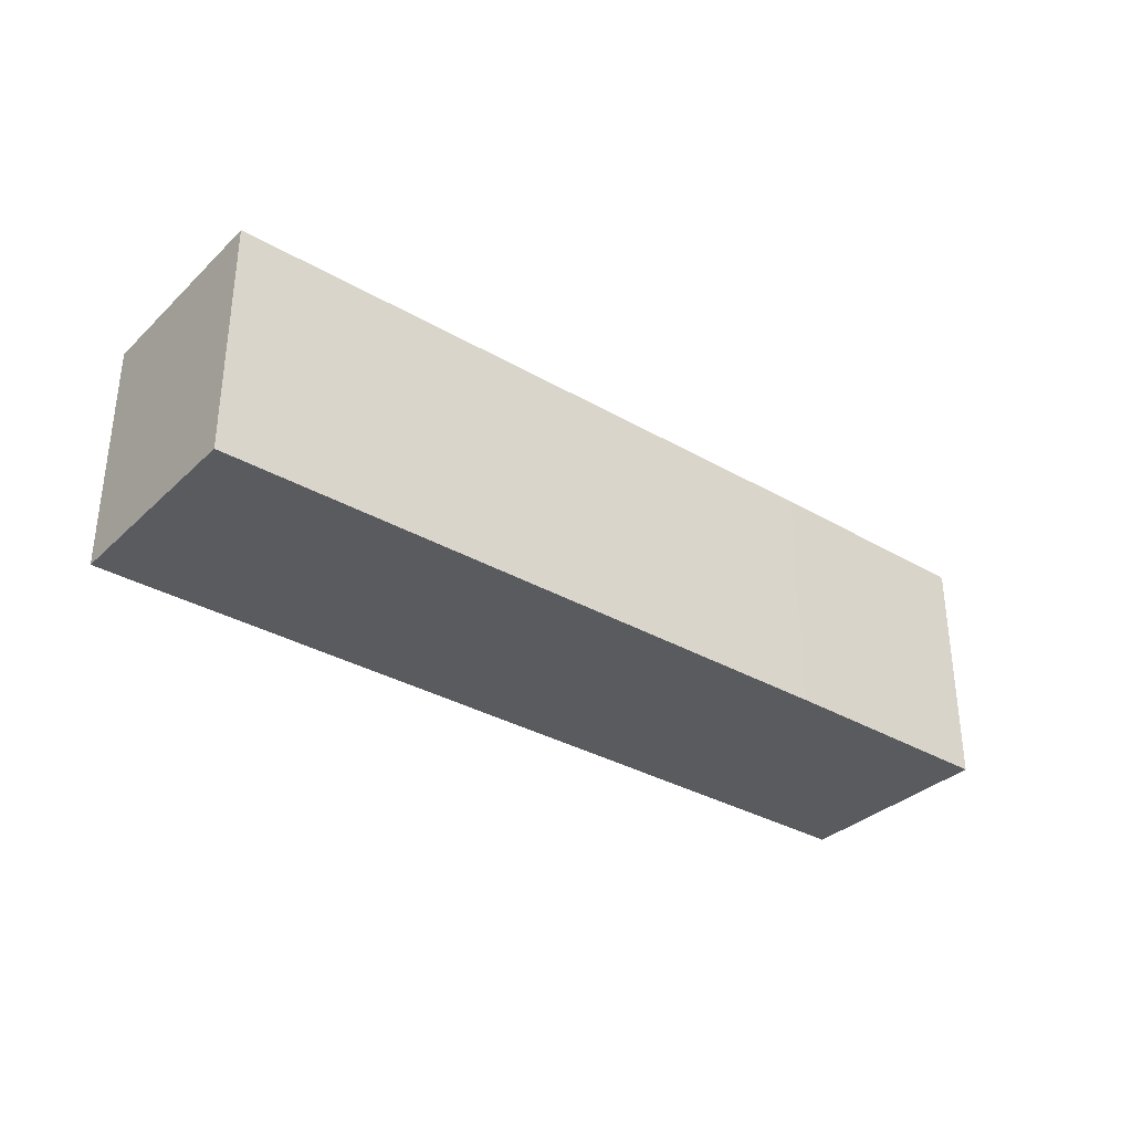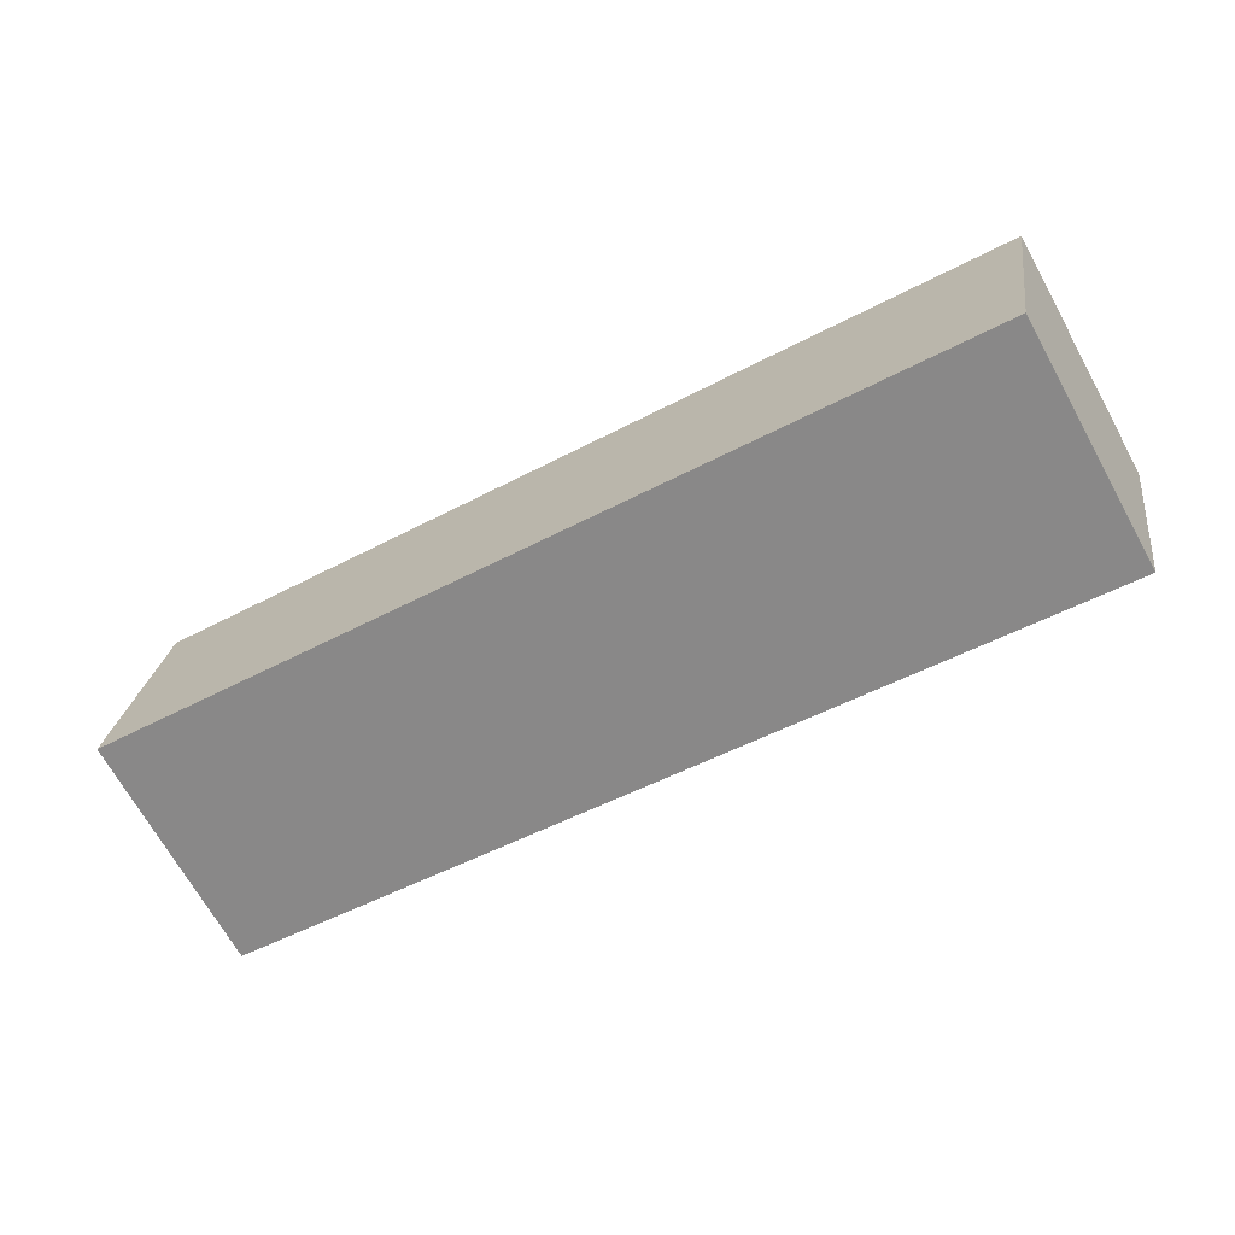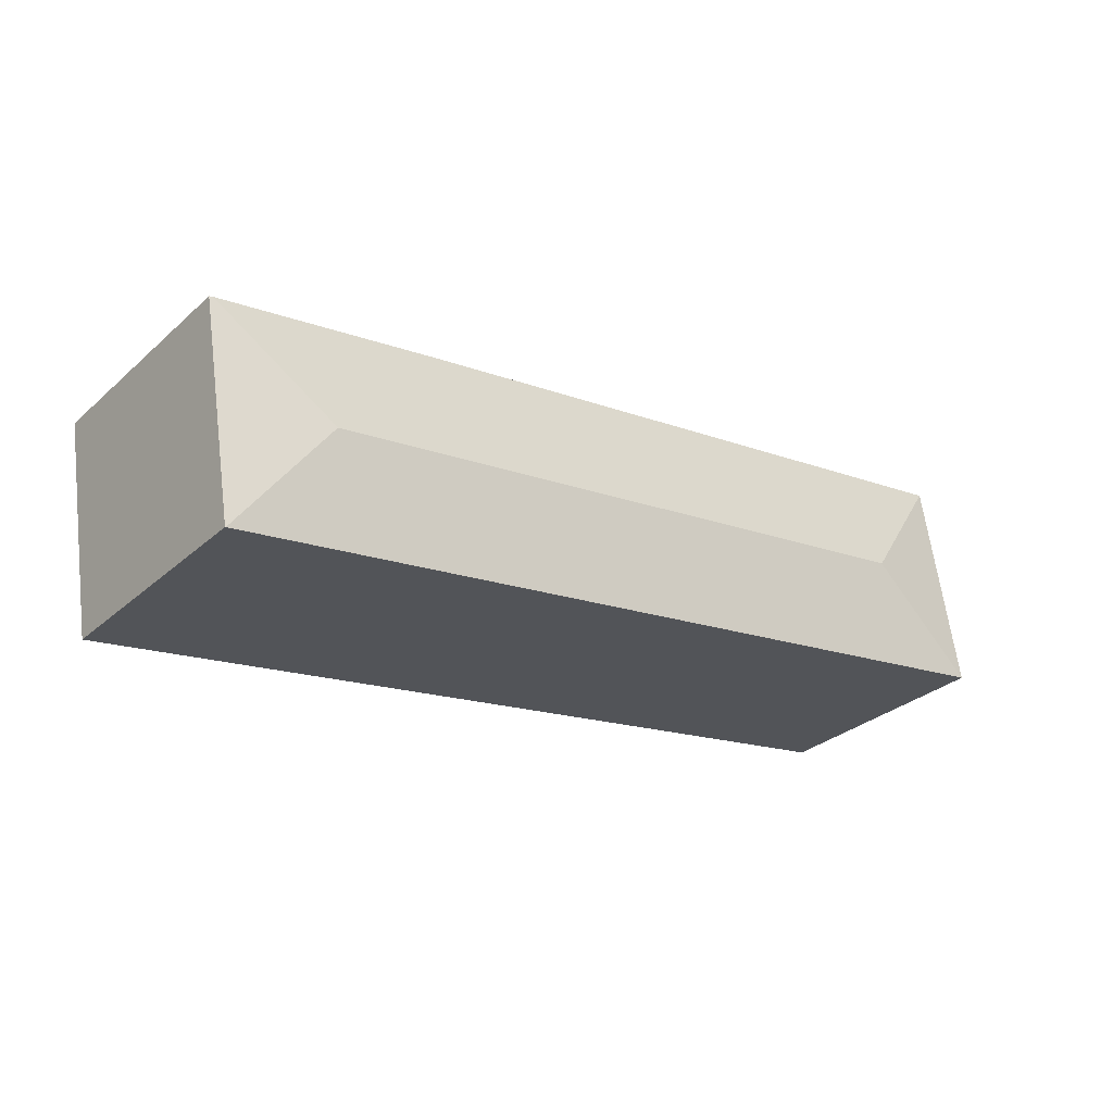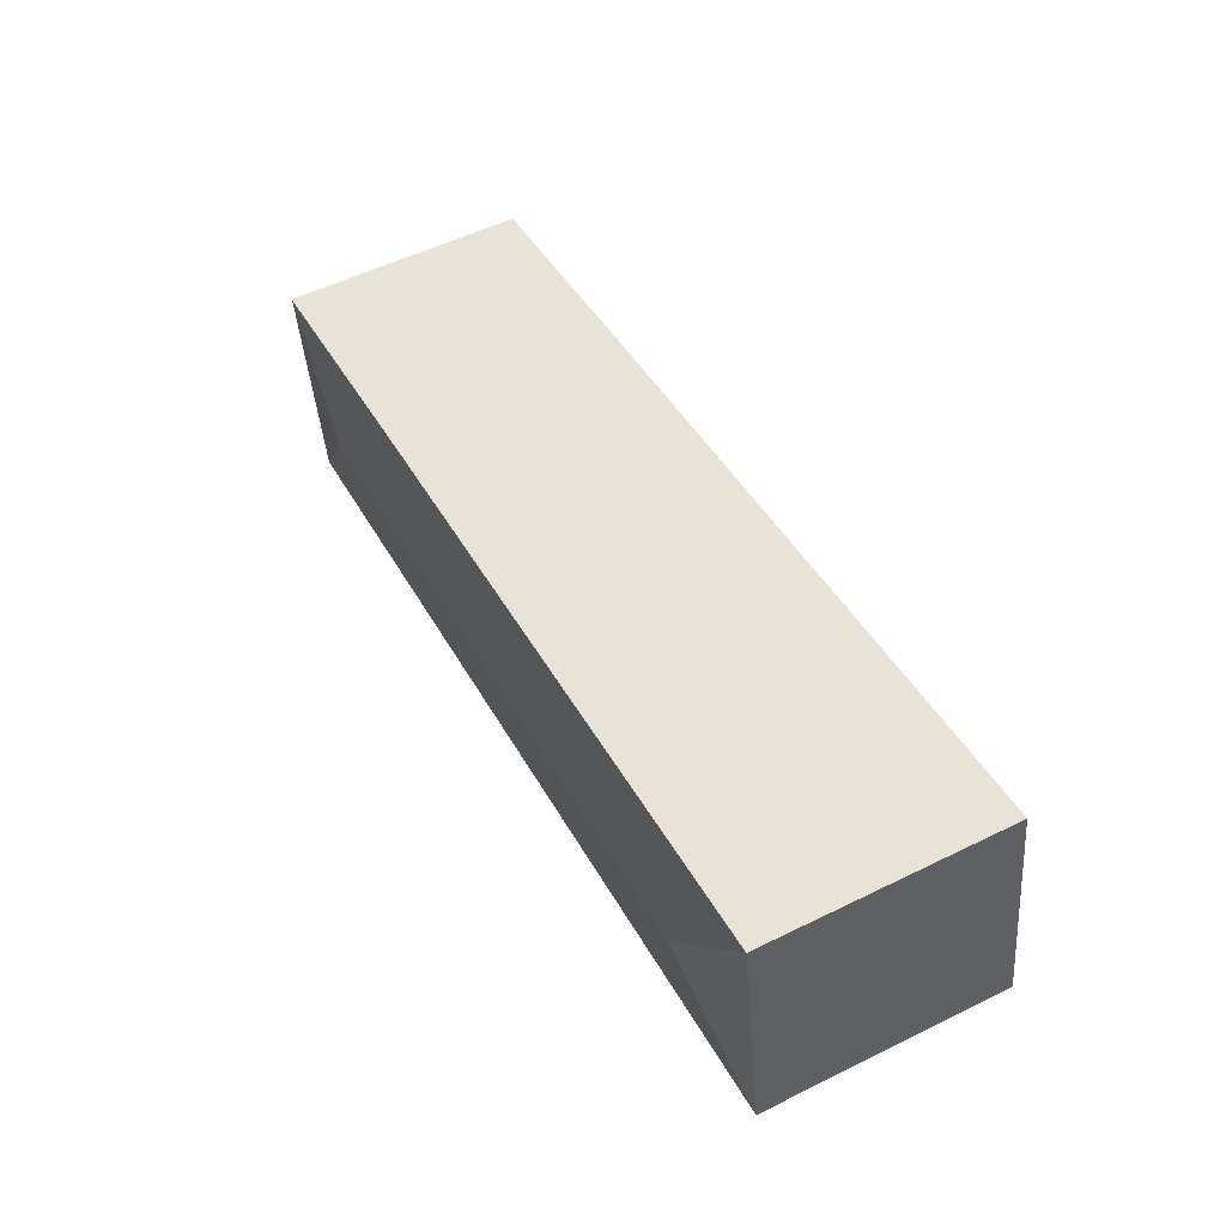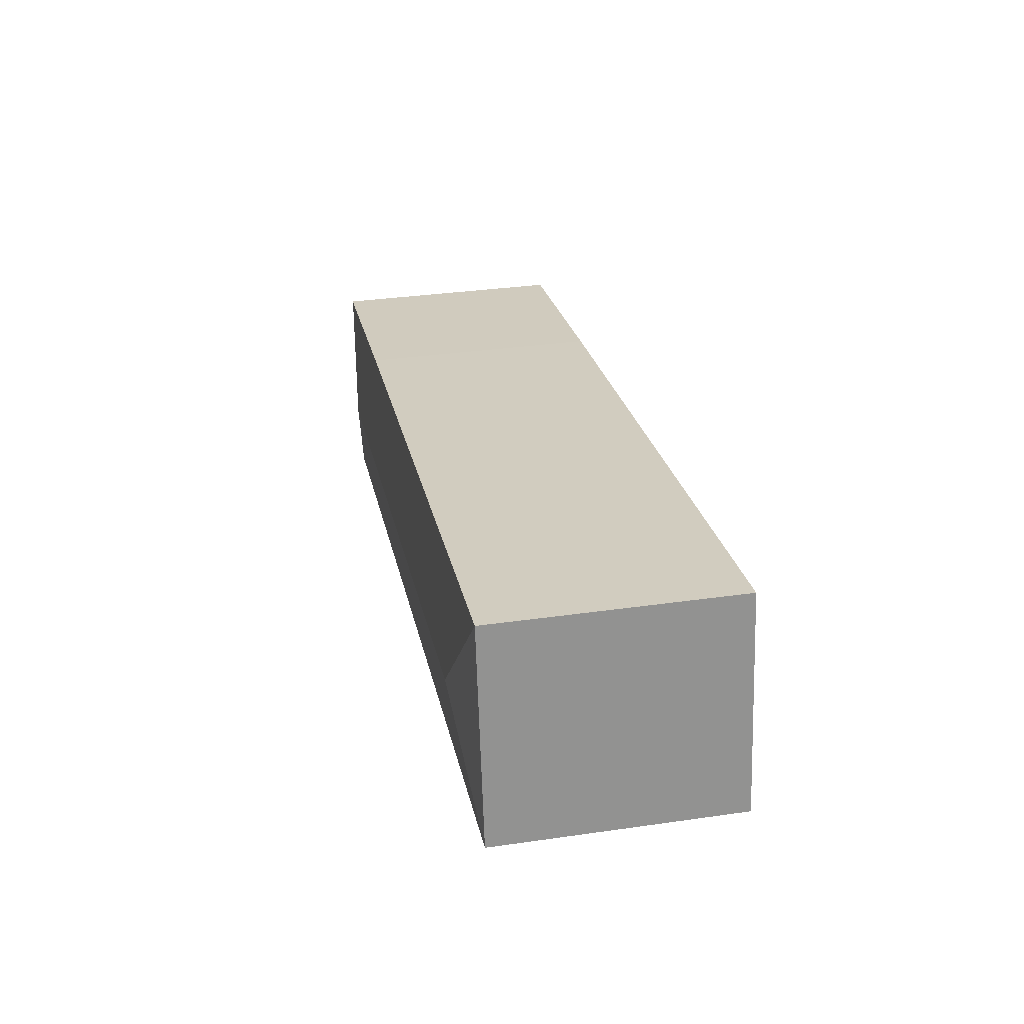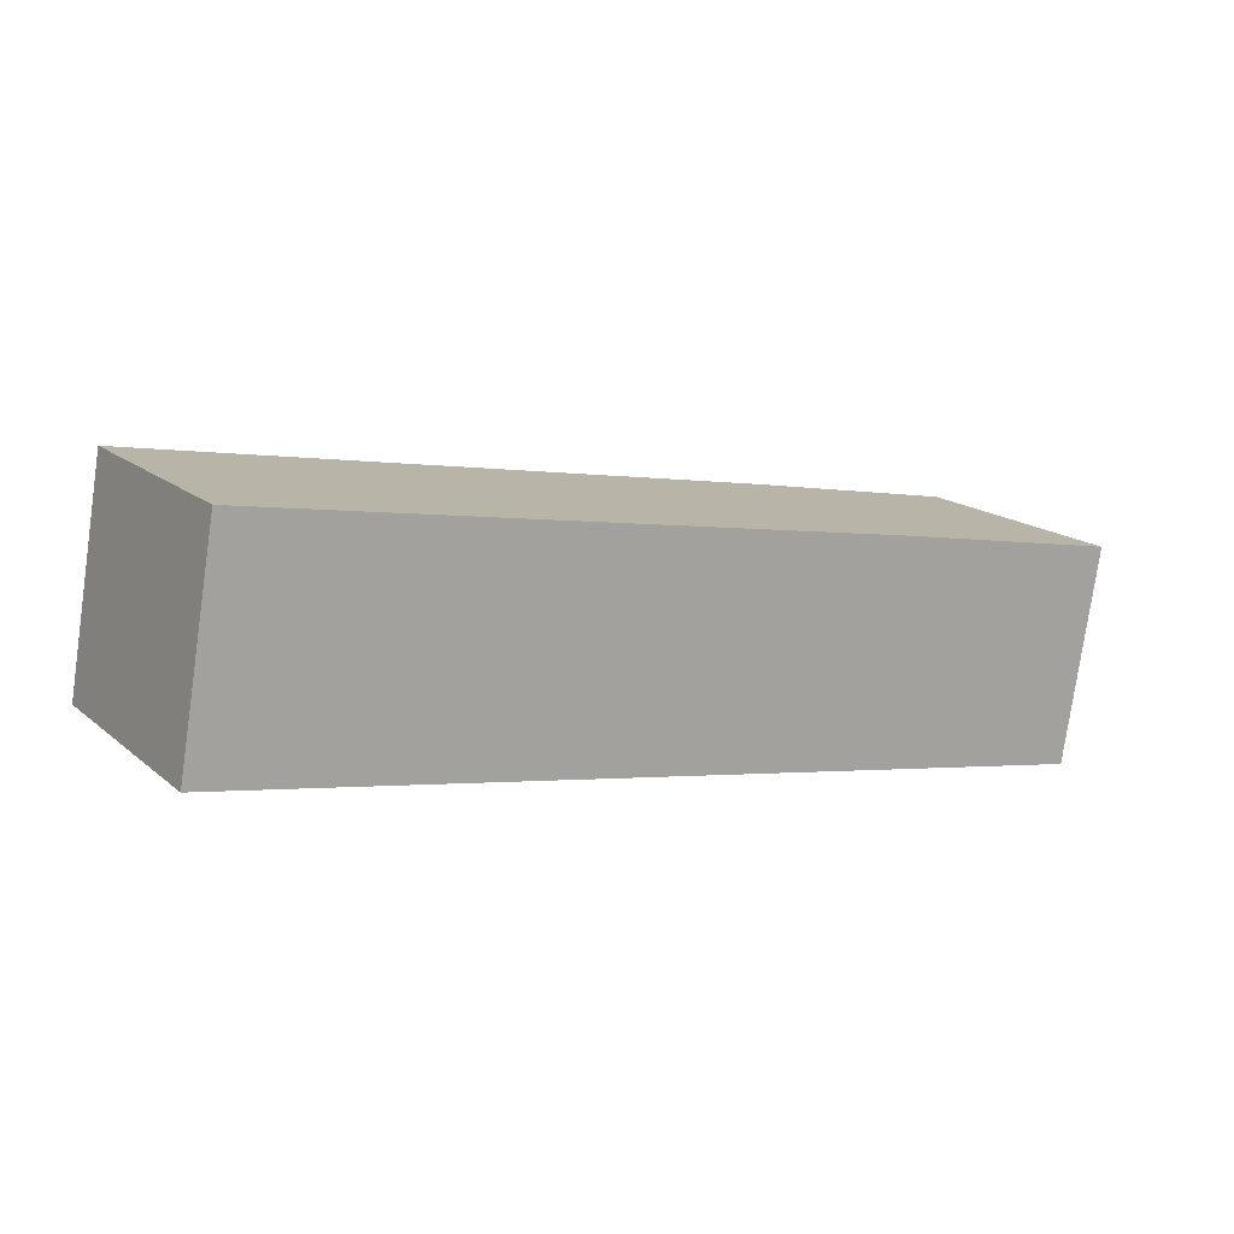
<metadata>
{"format":"obj","ext":"obj","renderer":"f3d","projection":"perspective","resolution":1024,"background":"white","views":[{"elev":-33.5,"azim":-28.5,"up":"+Y"},{"elev":-69.2,"azim":29.1,"up":"+Z"},{"elev":-30.6,"azim":141.2,"up":"+Z"},{"elev":54.5,"azim":-117.5,"up":"+Z"},{"elev":34.0,"azim":-101.0,"up":"+Z"},{"elev":16.5,"azim":-32.2,"up":"+Z"}]}
</metadata>
<code>
v  22.34 5.805 1.429
v  21.47 5.803 -3.679
v  21.46 5.805 -3.677
v  3.042 6.113 2.15
v  0 5.805 3.555e-16
v  19.31 6.113 -0.637
v  22.25 5.815 1.444
v  0.5 5.805 2.901
v  0.894 5.805 5.185
v  16.77 5.807 2.448
v  0.894 -3.175e-16 5.185
v  0.5 -1.776e-16 2.901
v  0 0 0
v  16.77 -1.499e-16 2.448
v  22.25 -8.842e-17 1.444
v  22.34 -8.75e-17 1.429
v  21.47 2.253e-16 -3.679
v  21.46 2.252e-16 -3.677
g defaultobject
f 1 2 3
f 4 3 5
f 3 4 6
f 6 1 3
f 1 6 7
f 8 4 5
f 4 8 9
f 10 4 9
f 4 10 6
f 6 10 7
f 8 11 9
f 11 8 5
f 11 5 12
f 12 5 13
f 11 10 9
f 10 11 14
f 10 14 7
f 7 14 15
f 7 15 1
f 1 15 16
f 16 2 1
f 2 16 17
f 2 18 3
f 18 2 17
f 18 5 3
f 5 18 13
f 15 17 16
f 17 15 14
f 17 14 18
f 18 14 13
f 13 14 11
f 13 11 12

</code>
